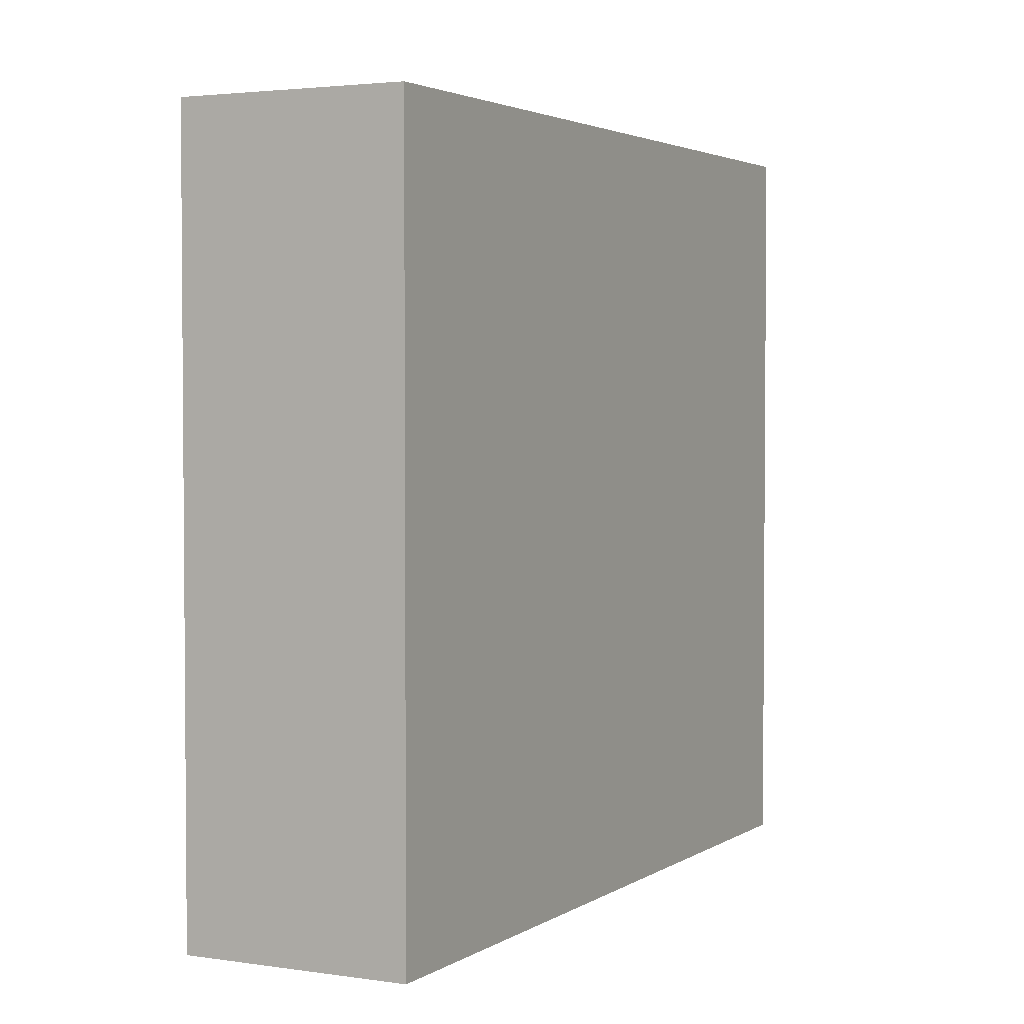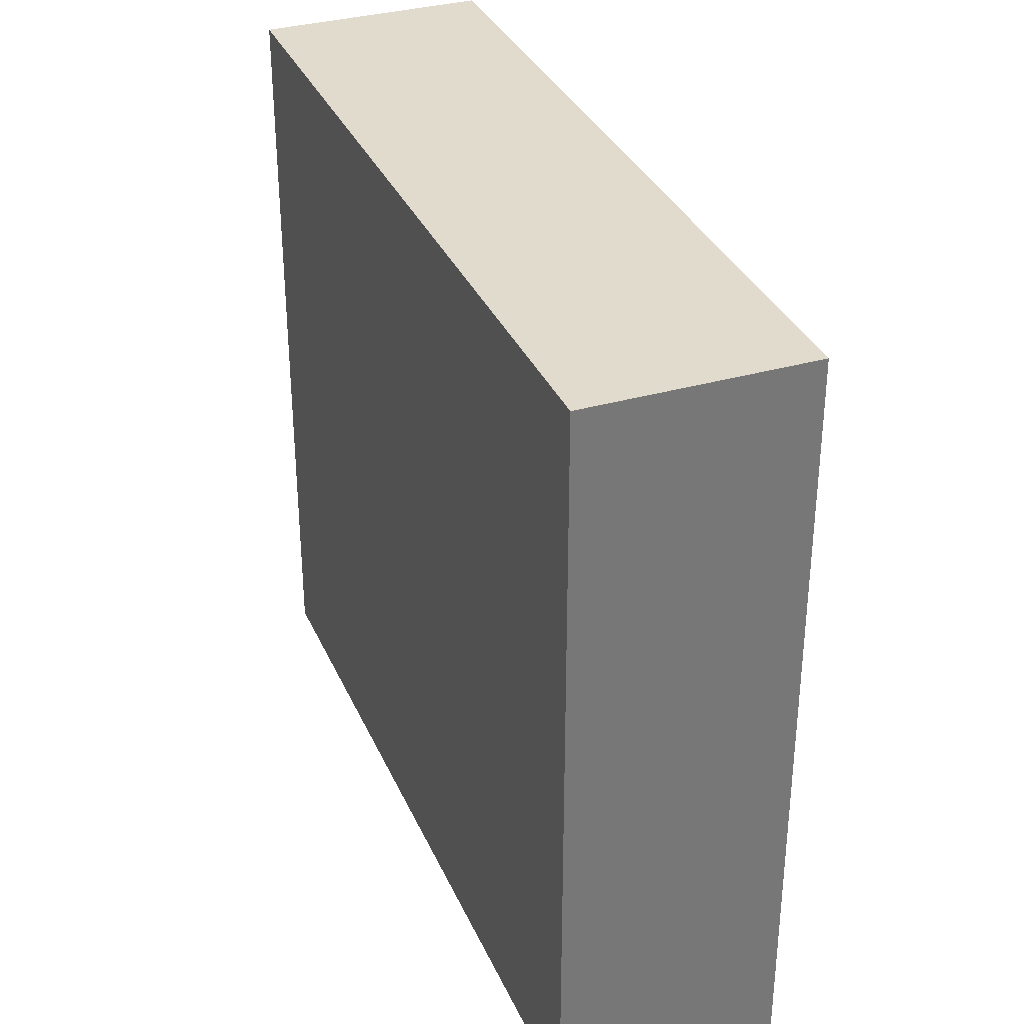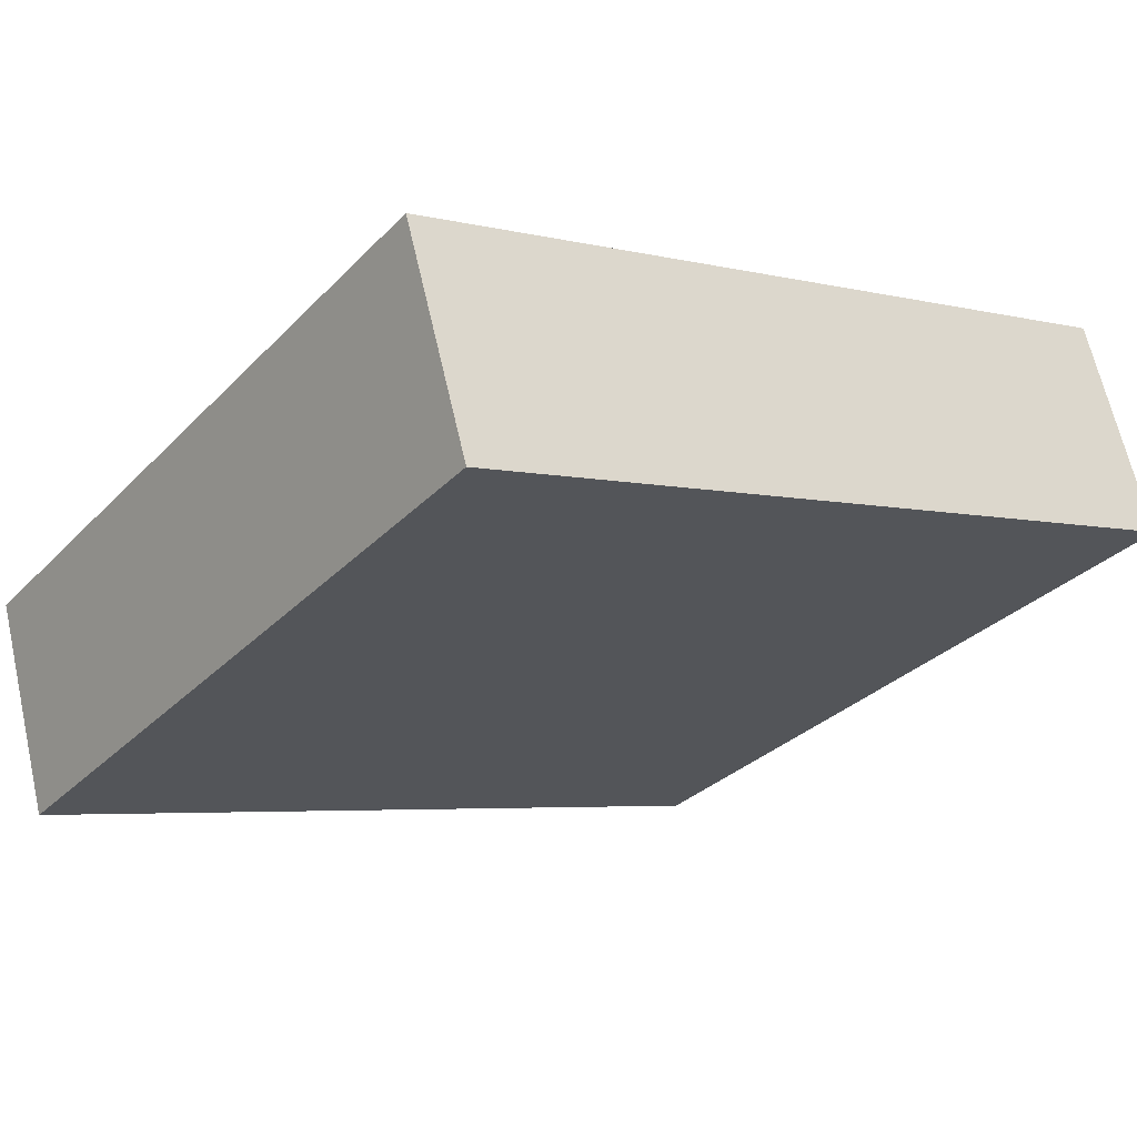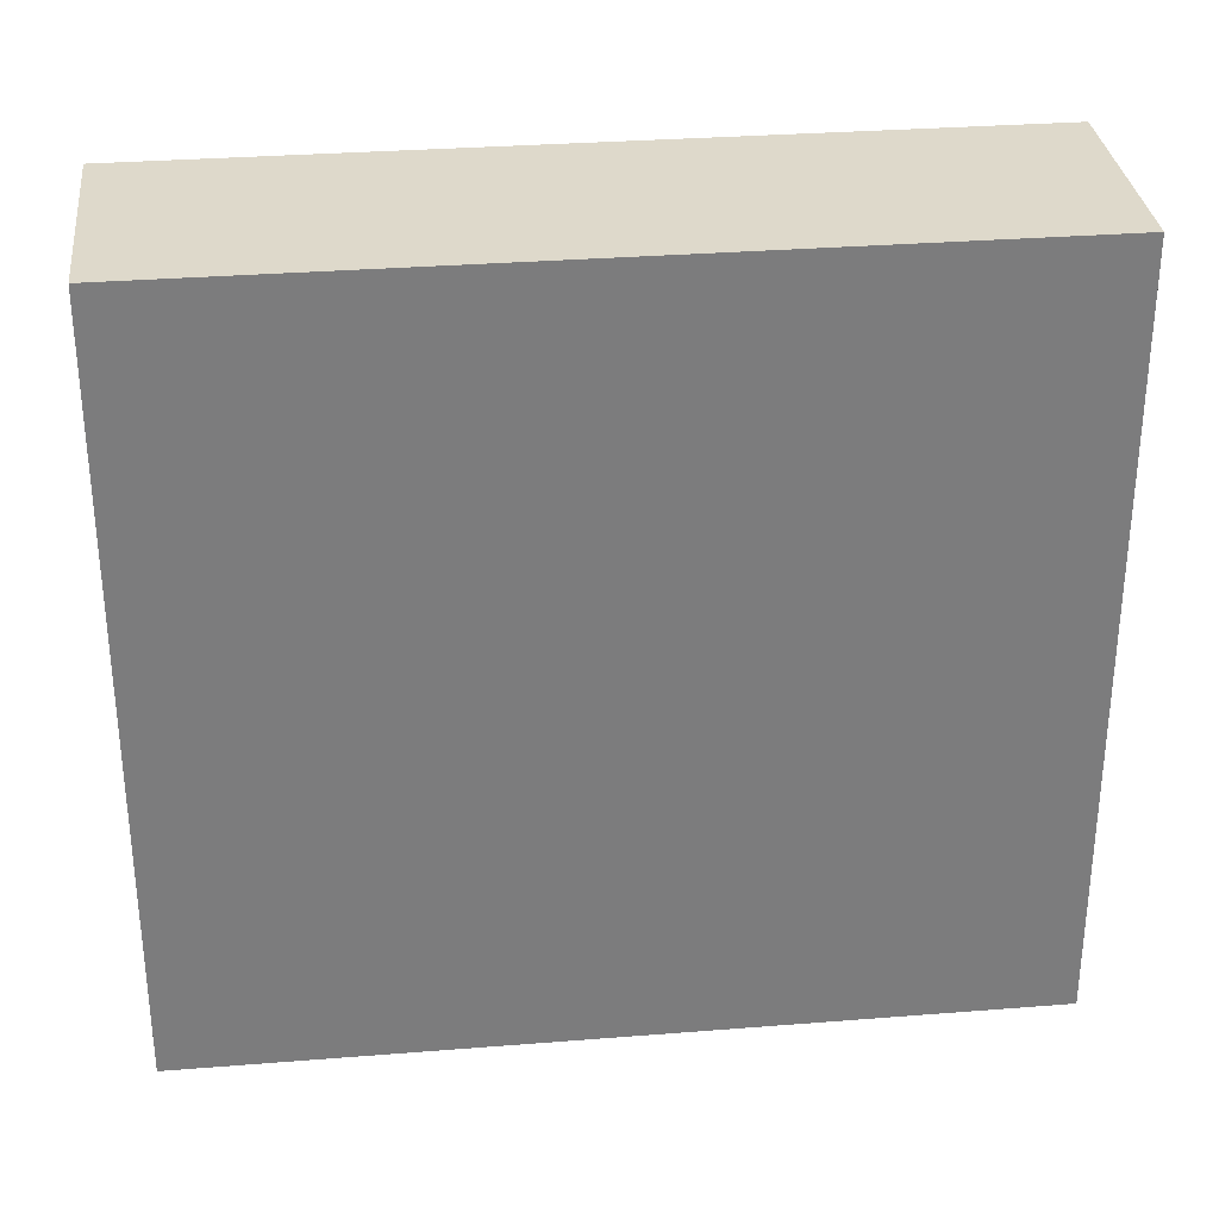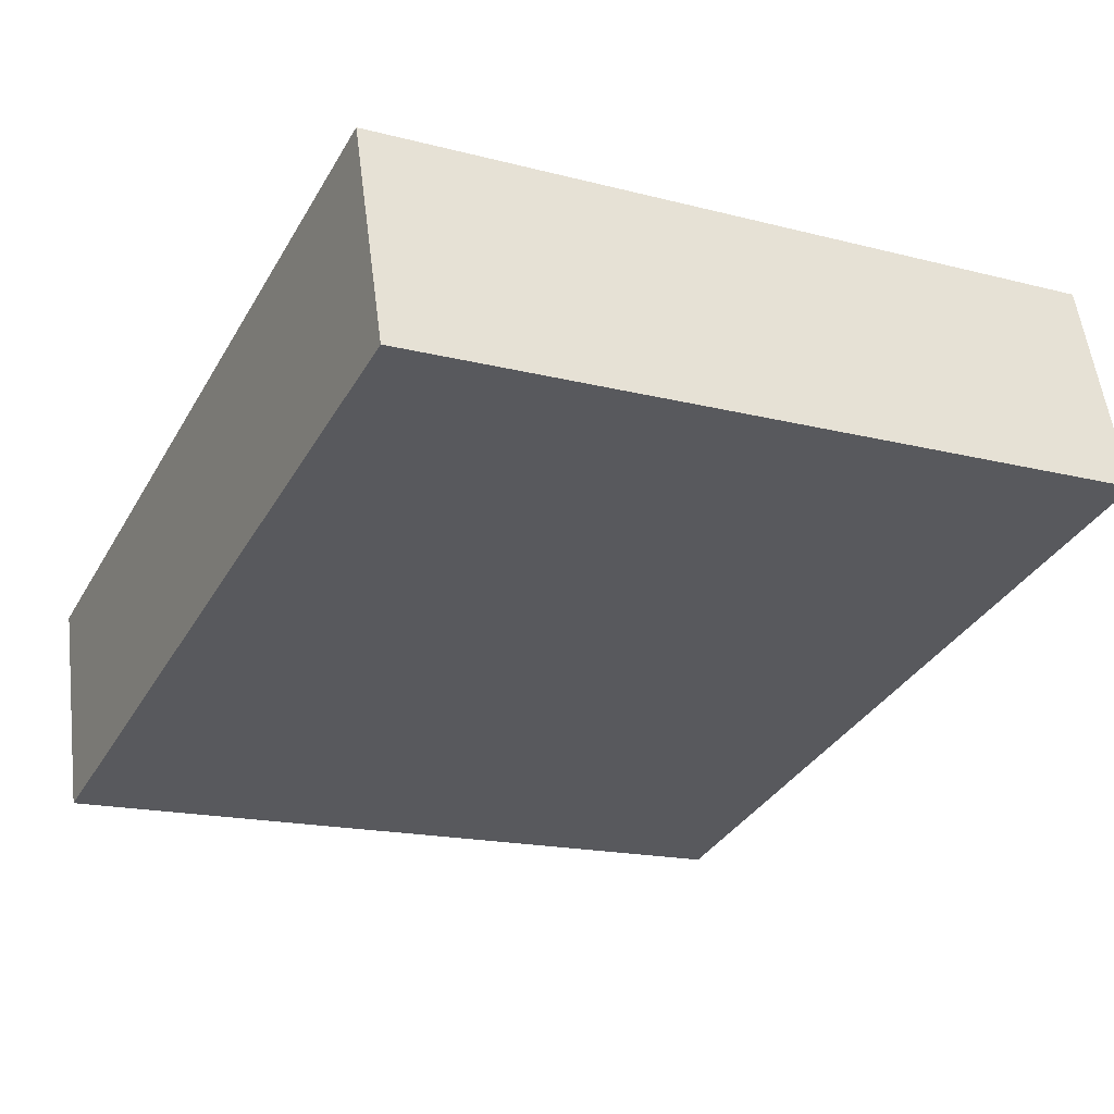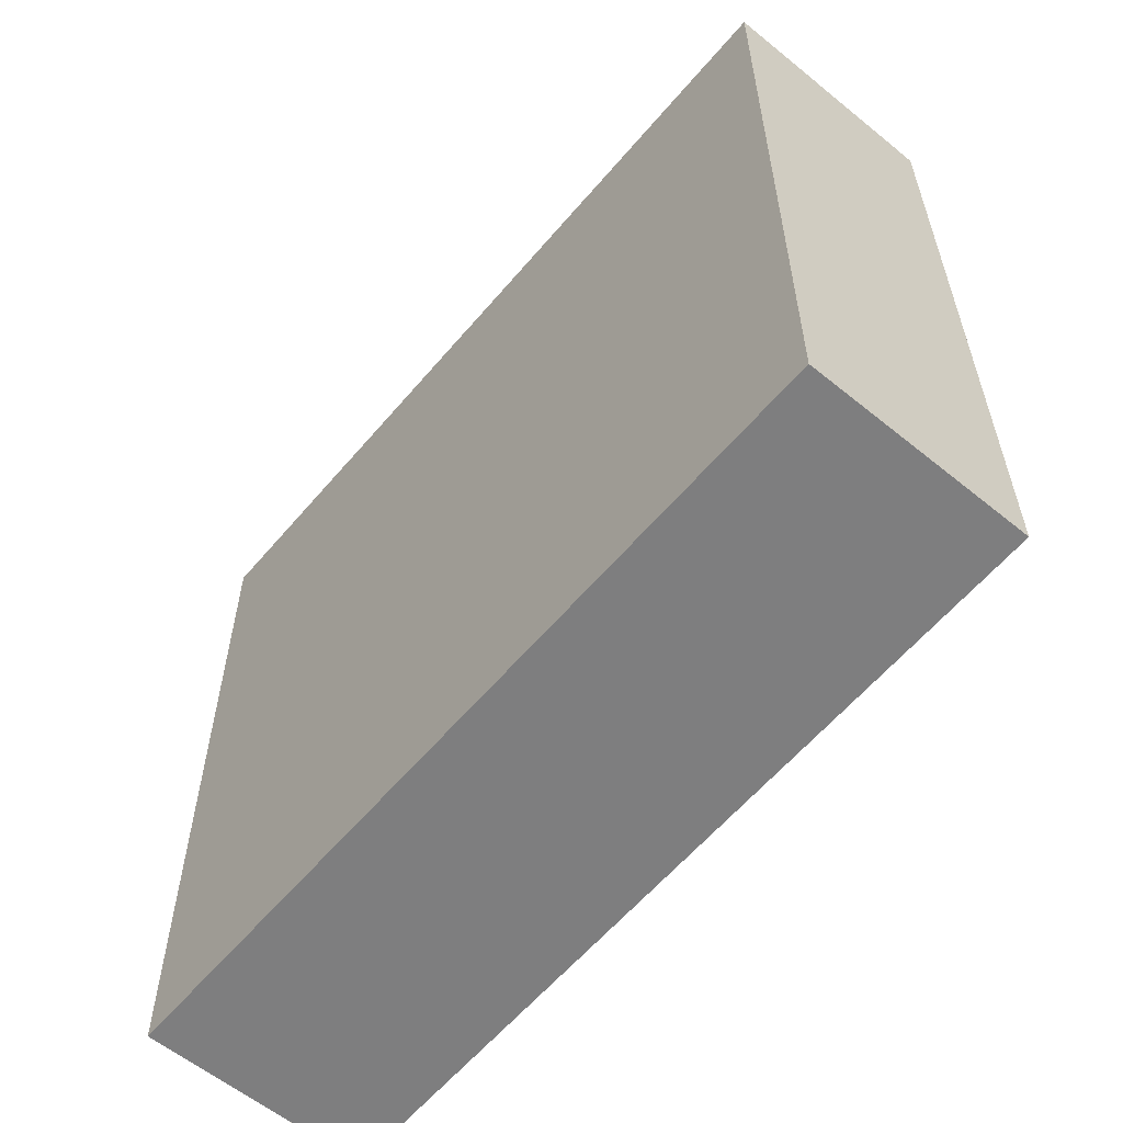
<metadata>
{"format":"obj","ext":"obj","renderer":"f3d","projection":"perspective","resolution":1024,"background":"white","views":[{"elev":2.9,"azim":133.5,"up":"+Y"},{"elev":33.8,"azim":84.9,"up":"+Y"},{"elev":-31.0,"azim":144.5,"up":"+Z"},{"elev":31.7,"azim":9.8,"up":"+Y"},{"elev":-17.0,"azim":-117.5,"up":"+Z"},{"elev":-59.5,"azim":66.3,"up":"+Y"}]}
</metadata>
<code>
v  5.977 5.711 -1.72
v  0.478 5.711 1.643
v  6.45 5.711 -0.093
v  0 5.711 3.497e-16
v  0.478 -1.006e-16 1.643
v  6.45 5.695e-18 -0.093
v  5.977 1.053e-16 -1.72
v  0 0 0
g defaultobject
f 1 2 3
f 2 1 4
f 5 3 2
f 3 5 6
f 6 1 3
f 1 6 7
f 7 4 1
f 4 7 8
f 8 2 4
f 2 8 5
f 5 7 6
f 7 5 8

</code>
